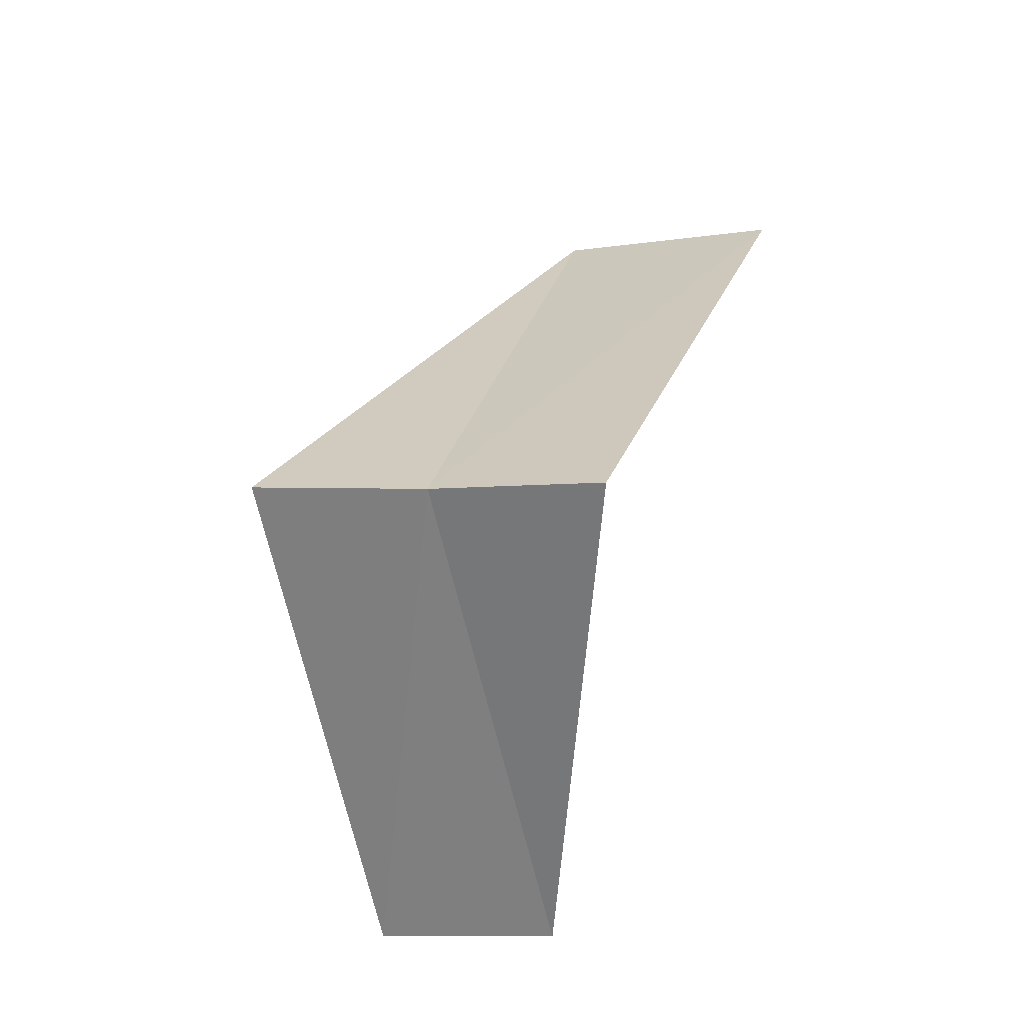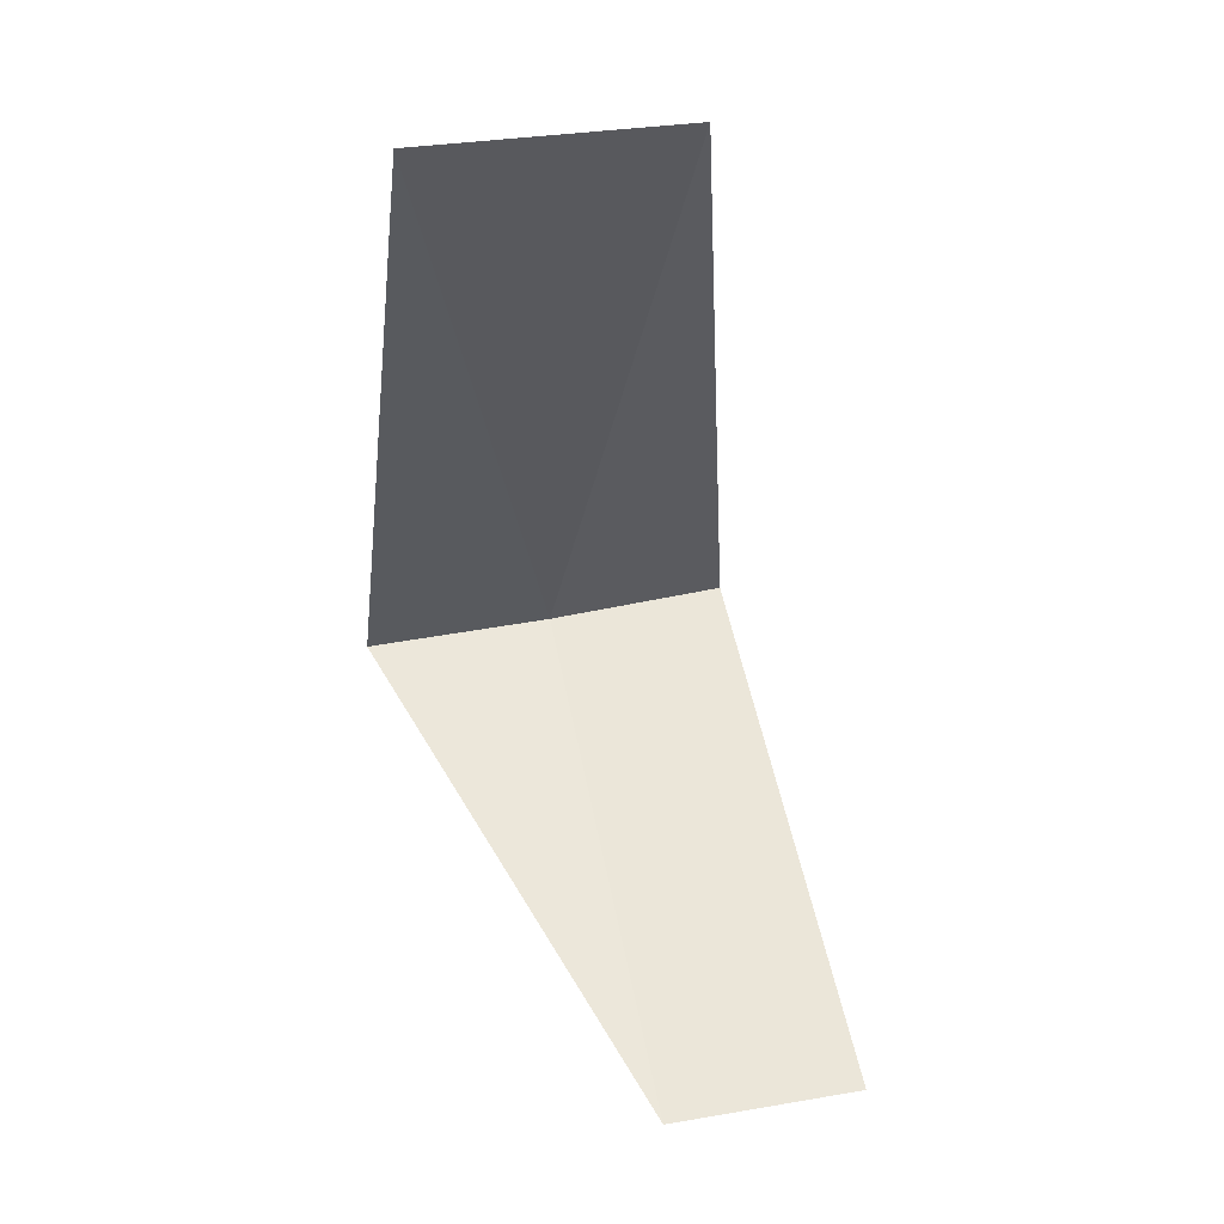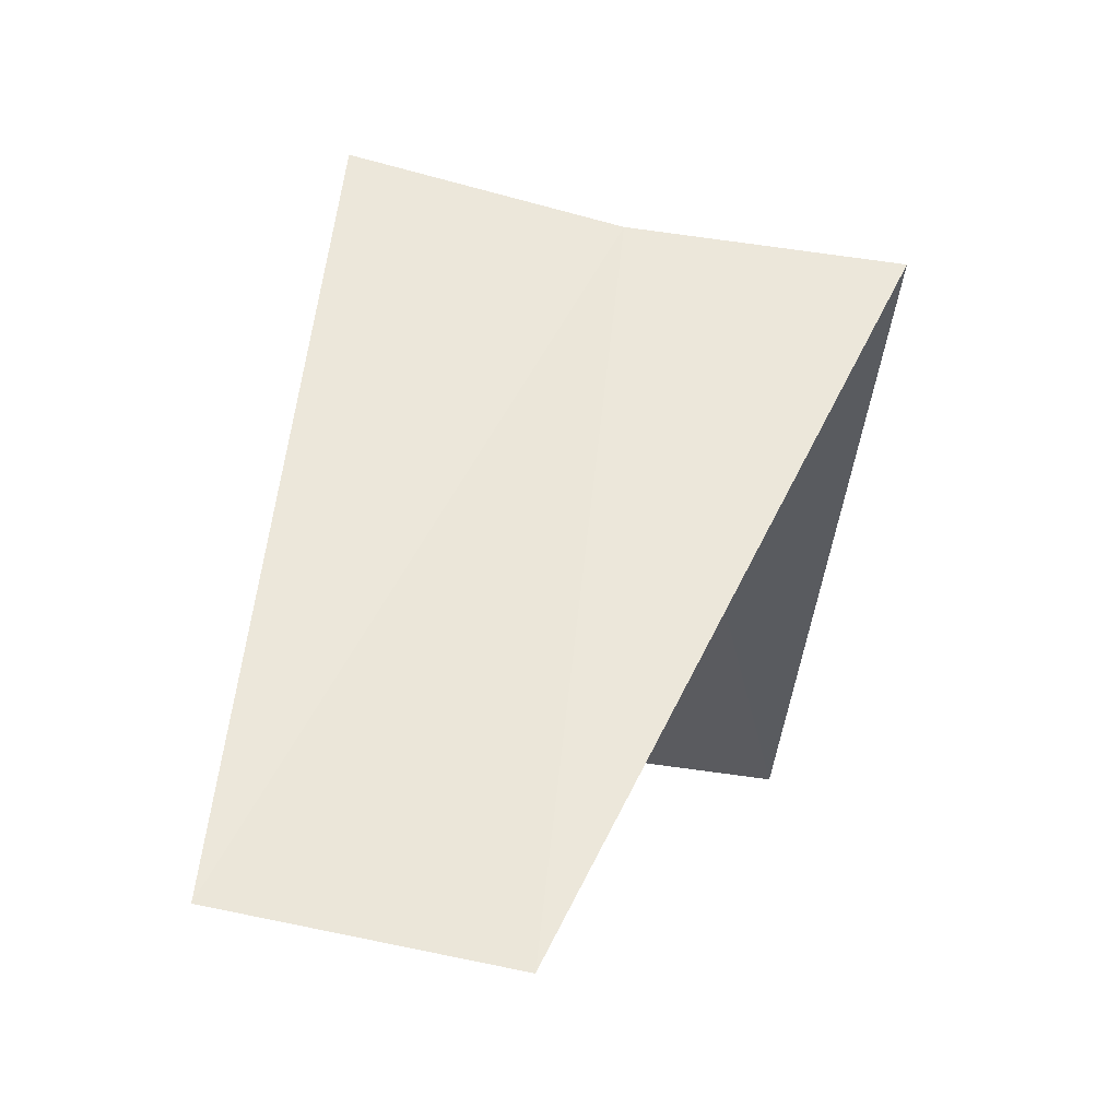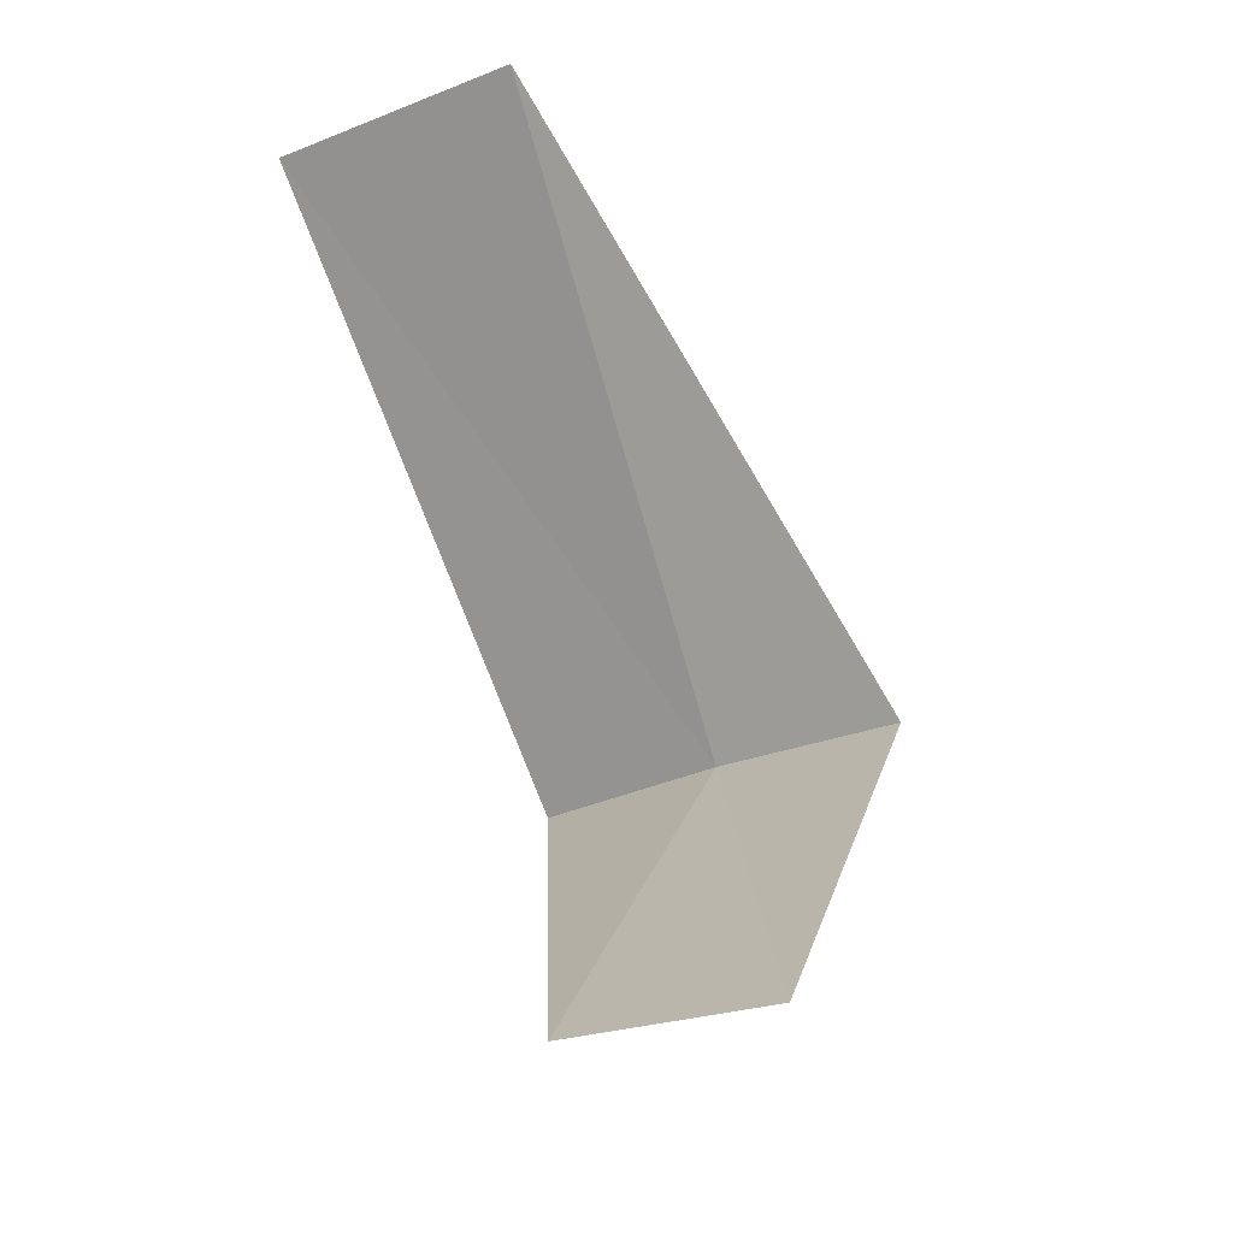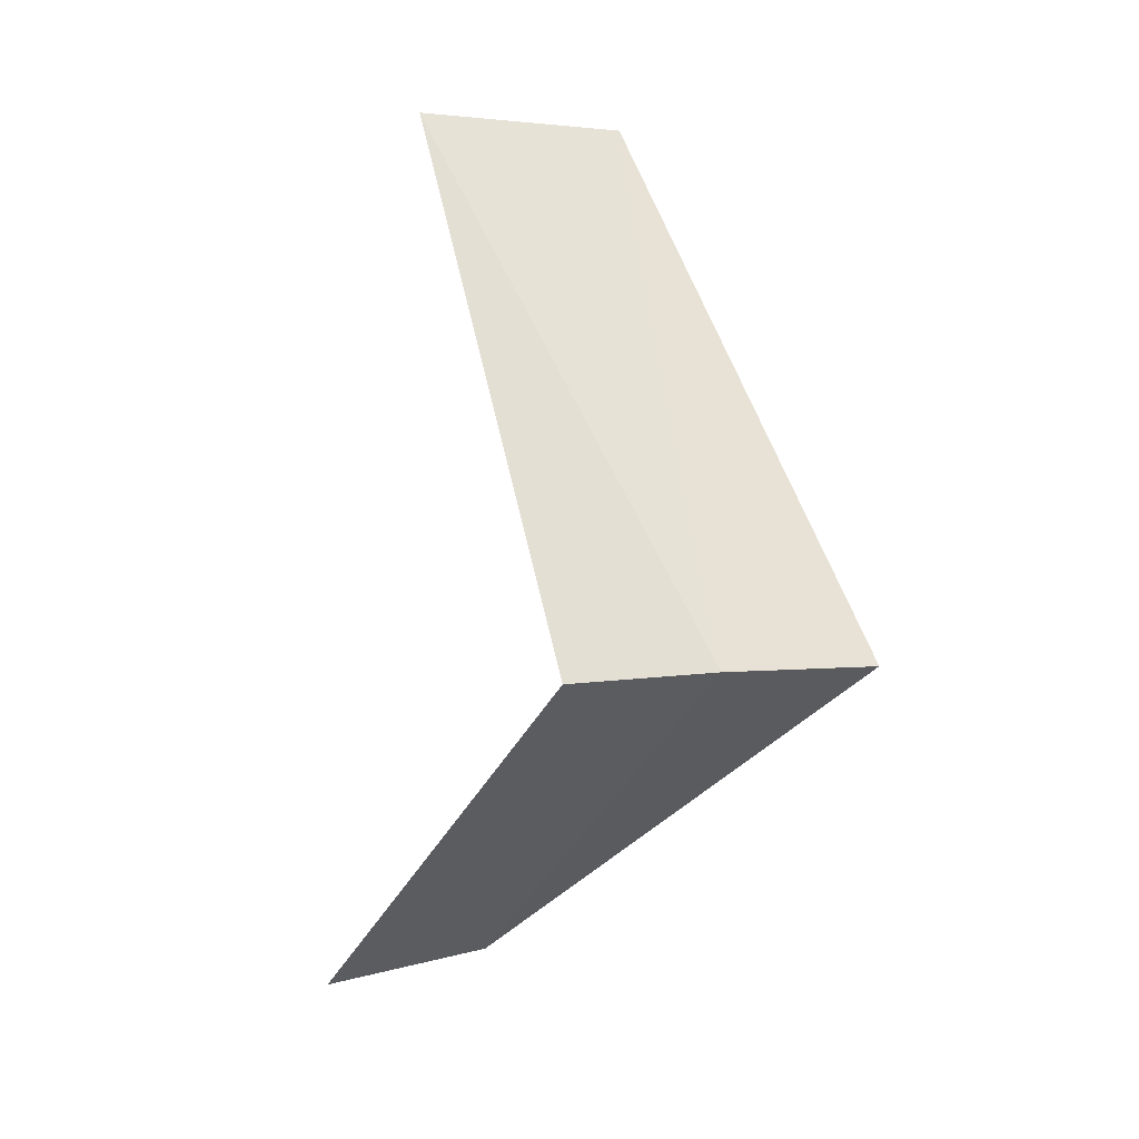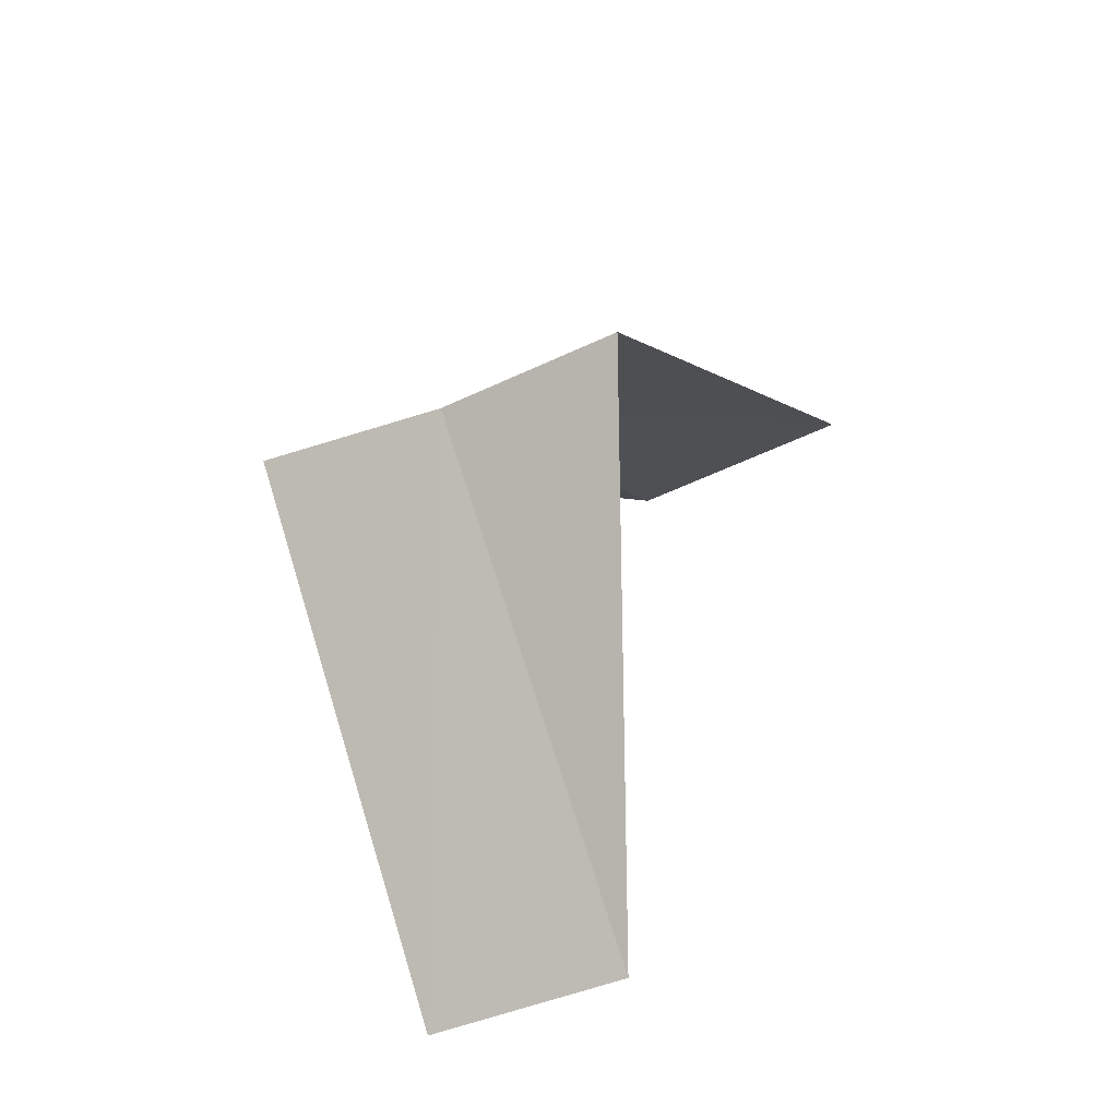
<metadata>
{"format":"obj","ext":"obj","renderer":"f3d","projection":"perspective","resolution":1024,"background":"white","views":[{"elev":-19.3,"azim":-150.0,"up":"+Z"},{"elev":11.6,"azim":-5.6,"up":"+Z"},{"elev":12.2,"azim":177.6,"up":"+Y"},{"elev":-27.0,"azim":33.8,"up":"+Z"},{"elev":11.7,"azim":154.6,"up":"+Z"},{"elev":-54.0,"azim":-143.0,"up":"+Z"}]}
</metadata>
<code>
v 0.5621 -2.947 6.56
v 0.1884 -2.994 6.52
v 0.7083 -3.713 5.78
v 1.099 -3.629 5.796
v 0.9271 -2.853 6.6
v 0.2512 -3.992 7.52
v 0.7495 -3.929 7.56
f 1 3 4
f 1 6 2
f 1 7 6
f 1 5 7
f 1 2 3
f 1 4 5

</code>
